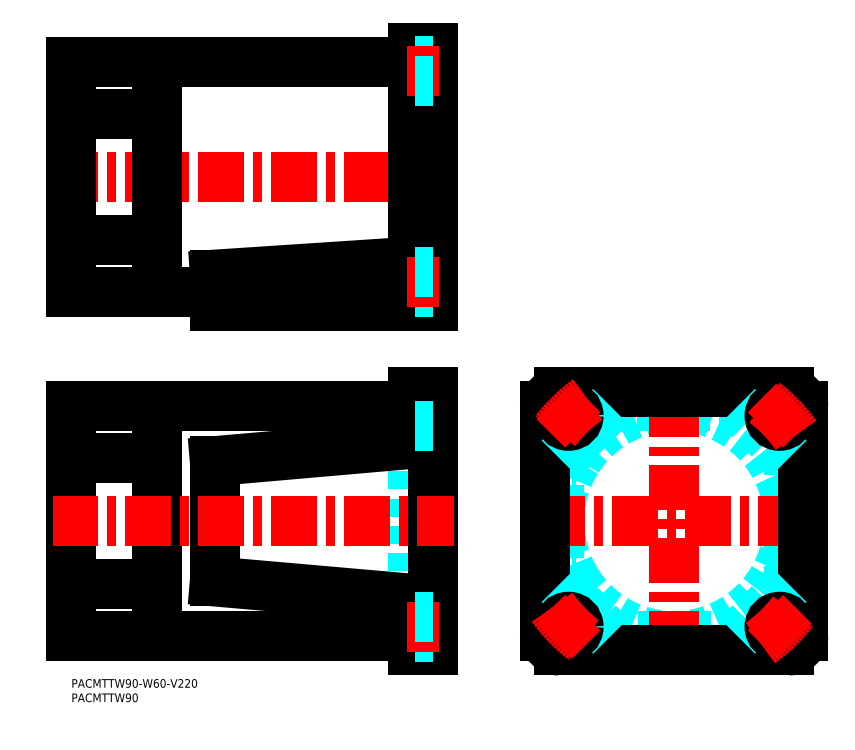
<metadata>
{"format":"dxf","ext":"dxf","renderer":"ezdxf+matplotlib","layout":"modelspace","background":"white","min_lineweight":24,"dpi":150}
</metadata>
<code>
0
SECTION
2
ENTITIES
0
TEXT
8
MSM_PART_NUMBER
10
0
20
-8
30
0
40
3
1
PACMTTW90
0
TEXT
8
MSM_PART_NUMBER
10
0
20
-3
30
0
40
3
1
PACMTTW90-W60-V220
0
LINE
8
MSM_DASHED
10
126
20
95.27
30
0
11
119
21
95.27
31
0
0
LINE
8
MSM_DASHED
10
119
20
28
30
0
11
119
21
82
31
0
0
LINE
8
MSM_CENTER
10
117
20
91.77
30
0
11
128
21
91.77
31
0
0
LINE
8
MSM_CONTINUOUS
10
30
20
95
30
0
11
30
21
15
31
0
0
LINE
8
MSM_CONTINUOUS
10
119
20
15
30
0
11
0
21
15
31
0
0
LINE
8
MSM_CONTINUOUS
10
119
20
95
30
0
11
0
21
95
31
0
0
LINE
8
MSM_CONTINUOUS
10
0
20
95
30
0
11
0
21
15
31
0
0
LINE
8
MSM_CONTINUOUS
10
30
20
77
30
0
11
0
21
77
31
0
0
LINE
8
MSM_CONTINUOUS
10
30
20
33
30
0
11
0
21
33
31
0
0
LINE
8
MSM_CONTINUOUS
10
119
20
100
30
0
11
119
21
82
31
0
0
LINE
8
MSM_CONTINUOUS
10
126
20
100
30
0
11
119
21
100
31
0
0
LINE
8
MSM_CONTINUOUS
10
119
20
28
30
0
11
119
21
10
31
0
0
LINE
8
MSM_CONTINUOUS
10
126
20
10
30
0
11
119
21
10
31
0
0
LINE
8
MSM_CONTINUOUS
10
126
20
100
30
0
11
126
21
10
31
0
0
LINE
8
MSM_CONTINUOUS
10
50
20
34.04
30
0
11
119
21
28
31
0
0
LINE
8
MSM_CONTINUOUS
10
119
20
82
30
0
11
50
21
75.96
31
0
0
LINE
8
MSM_CONTINUOUS
10
50
20
75.96
30
0
11
50
21
34.04
31
0
0
LINE
8
MSM_DASHED
10
188
20
15
30
0
11
232
21
15
31
0
0
LINE
8
MSM_DASHED
10
250
20
33
30
0
11
250
21
77
31
0
0
LINE
8
MSM_DASHED
10
232
20
95
30
0
11
188
21
95
31
0
0
LINE
8
MSM_DASHED
10
170
20
77
30
0
11
170
21
33
31
0
0
ARC
8
MSM_DASHED
10
210
20
55
30
0
40
40
50
148.4
51
211.6
0
LINE
8
MSM_DASHED
10
165
20
34.04
30
0
11
175.9
21
34.04
31
0
0
LINE
8
MSM_DASHED
10
165
20
75.96
30
0
11
175.9
21
75.96
31
0
0
LINE
8
MSM_DASHED
10
165
20
82
30
0
11
180.5
21
82
31
0
0
LINE
8
MSM_DASHED
10
165
20
28
30
0
11
180.5
21
28
31
0
0
ARC
8
MSM_DASHED
10
210
20
55
30
0
40
40
50
211.6
51
148.4
0
LINE
8
MSM_CENTER
10
163
20
55
30
0
11
257
21
55
31
0
0
LINE
8
MSM_CENTER
10
210
20
8
30
0
11
210
21
102
31
0
0
ARC
8
MSM_CONTINUOUS
10
250
20
95
30
0
40
5
50
0
51
90
0
LINE
8
MSM_CONTINUOUS
10
250
20
100
30
0
11
170
21
100
31
0
0
LINE
8
MSM_CONTINUOUS
10
165
20
95
30
0
11
165
21
15
31
0
0
ARC
8
MSM_CONTINUOUS
10
170
20
15
30
0
40
5
50
180
51
270
0
LINE
8
MSM_CONTINUOUS
10
170
20
10
30
0
11
250
21
10
31
0
0
ARC
8
MSM_CONTINUOUS
10
250
20
15
30
0
40
5
50
270
51
0
0
LINE
8
MSM_CONTINUOUS
10
255
20
15
30
0
11
255
21
95
31
0
0
ARC
8
MSM_CONTINUOUS
10
170
20
95
30
0
40
5
50
90
51
180
0
LINE
8
MSM_CENTER
10
-6.55
20
175
30
0
11
133.2
21
175
31
0
0
LINE
8
MSM_CONTINUOUS
10
126
20
130
30
0
11
50
21
130
31
0
0
LINE
8
MSM_CONTINUOUS
10
50
20
130
30
0
11
50
21
140.9
31
0
0
LINE
8
MSM_CONTINUOUS
10
30
20
215
30
0
11
30
21
135
31
0
0
LINE
8
MSM_CONTINUOUS
10
0
20
215
30
0
11
0
21
135
31
0
0
LINE
8
MSM_CONTINUOUS
10
50
20
135
30
0
11
0
21
135
31
0
0
LINE
8
MSM_CONTINUOUS
10
30
20
153
30
0
11
0
21
153
31
0
0
LINE
8
MSM_CONTINUOUS
10
119
20
145.5
30
0
11
50
21
140.9
31
0
0
LINE
8
MSM_CONTINUOUS
10
119
20
215
30
0
11
0
21
215
31
0
0
LINE
8
MSM_CONTINUOUS
10
30
20
197
30
0
11
0
21
197
31
0
0
LINE
8
MSM_CONTINUOUS
10
119
20
220
30
0
11
119
21
130
31
0
0
LINE
8
MSM_CONTINUOUS
10
126
20
220
30
0
11
126
21
130
31
0
0
LINE
8
MSM_CONTINUOUS
10
126
20
220
30
0
11
119
21
220
31
0
0
LINE
8
MSM_DASHED
10
170
20
77
30
0
11
188
21
95
31
0
0
LINE
8
MSM_DASHED
10
250
20
77
30
0
11
232
21
95
31
0
0
LINE
8
MSM_DASHED
10
170
20
33
30
0
11
188
21
15
31
0
0
LINE
8
MSM_DASHED
10
250
20
33
30
0
11
232
21
15
31
0
0
CIRCLE
8
MSM_CONTINUOUS
10
173.2
20
91.77
30
0
40
3.5
0
LINE
8
MSM_CENTER
10
178.2
20
86.82
30
0
11
168.3
21
96.72
31
0
0
ARC
8
MSM_CENTER
10
210
20
55
30
0
40
52
50
125.3
51
144.8
0
CIRCLE
8
MSM_CONTINUOUS
10
246.8
20
91.77
30
0
40
3.5
0
LINE
8
MSM_CENTER
10
241.8
20
86.82
30
0
11
251.7
21
96.72
31
0
0
ARC
8
MSM_CENTER
10
210
20
55
30
0
40
52
50
35.21
51
54.68
0
CIRCLE
8
MSM_CONTINUOUS
10
173.2
20
18.23
30
0
40
3.5
0
LINE
8
MSM_CENTER
10
178.2
20
23.18
30
0
11
168.3
21
13.28
31
0
0
ARC
8
MSM_CENTER
10
210
20
55
30
0
40
52
50
215.2
51
234.7
0
CIRCLE
8
MSM_CONTINUOUS
10
246.8
20
18.23
30
0
40
3.5
0
LINE
8
MSM_CENTER
10
241.8
20
23.18
30
0
11
251.7
21
13.28
31
0
0
ARC
8
MSM_CENTER
10
210
20
55
30
0
40
52
50
305.3
51
324.8
0
LINE
8
MSM_CENTER
10
-6.55
20
55
30
0
11
133.2
21
55
31
0
0
LINE
8
MSM_DASHED
10
126
20
88.27
30
0
11
119
21
88.27
31
0
0
LINE
8
MSM_DASHED
10
126
20
14.73
30
0
11
119
21
14.73
31
0
0
LINE
8
MSM_CENTER
10
117
20
18.23
30
0
11
128
21
18.23
31
0
0
LINE
8
MSM_DASHED
10
126
20
21.73
30
0
11
119
21
21.73
31
0
0
LINE
8
MSM_DASHED
10
126
20
215.3
30
0
11
119
21
215.3
31
0
0
LINE
8
MSM_CENTER
10
117
20
211.8
30
0
11
128
21
211.8
31
0
0
LINE
8
MSM_DASHED
10
126
20
208.3
30
0
11
119
21
208.3
31
0
0
LINE
8
MSM_DASHED
10
126
20
134.7
30
0
11
119
21
134.7
31
0
0
LINE
8
MSM_CENTER
10
117
20
138.2
30
0
11
128
21
138.2
31
0
0
LINE
8
MSM_DASHED
10
126
20
141.7
30
0
11
119
21
141.7
31
0
0
VIEWPORT
8
0
10
142.6
20
99.11
30
0
40
503.8
41
222.2
68
     1
69
     1
0
VIEWPORT
8
MSM_CONTINUOUS
10
142.6
20
99.11
30
0
40
228.1
41
158.6
68
     2
69
     2
0
ENDSEC
0
EOF

</code>
